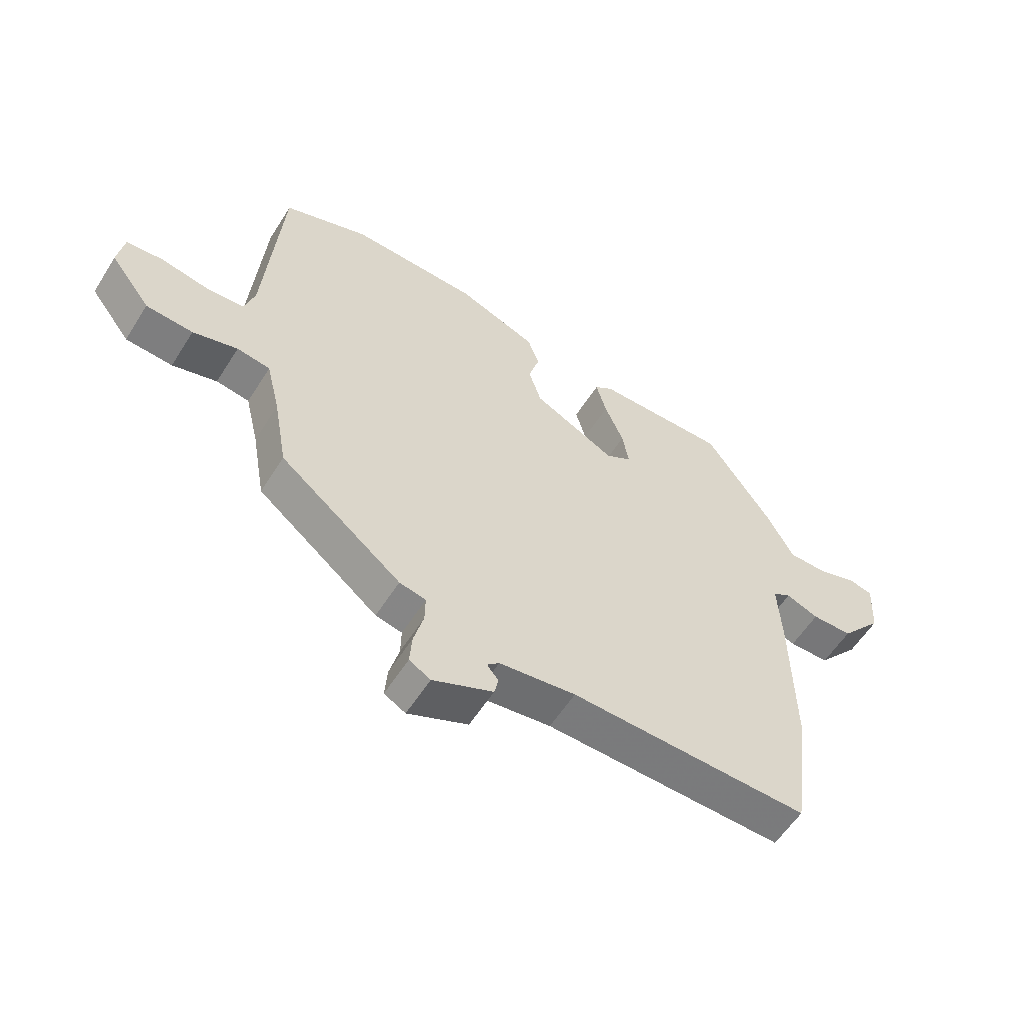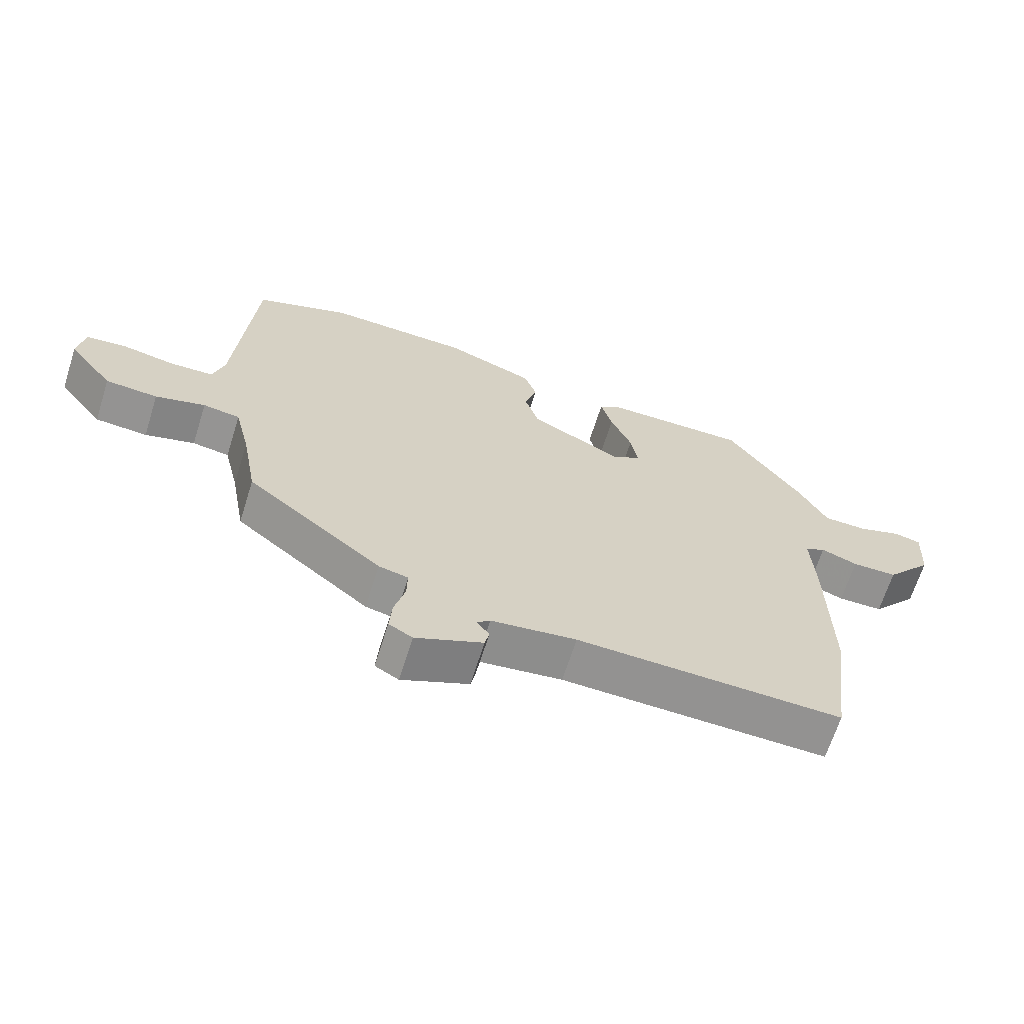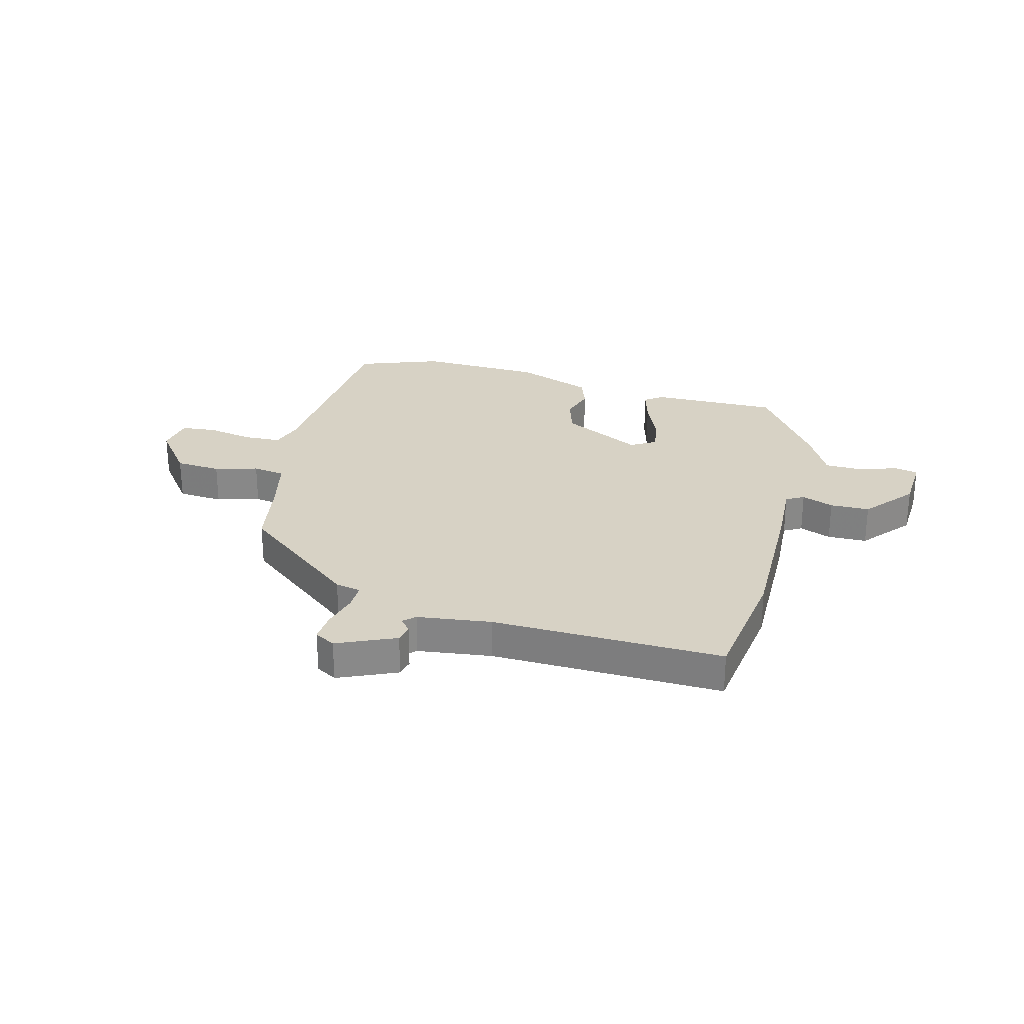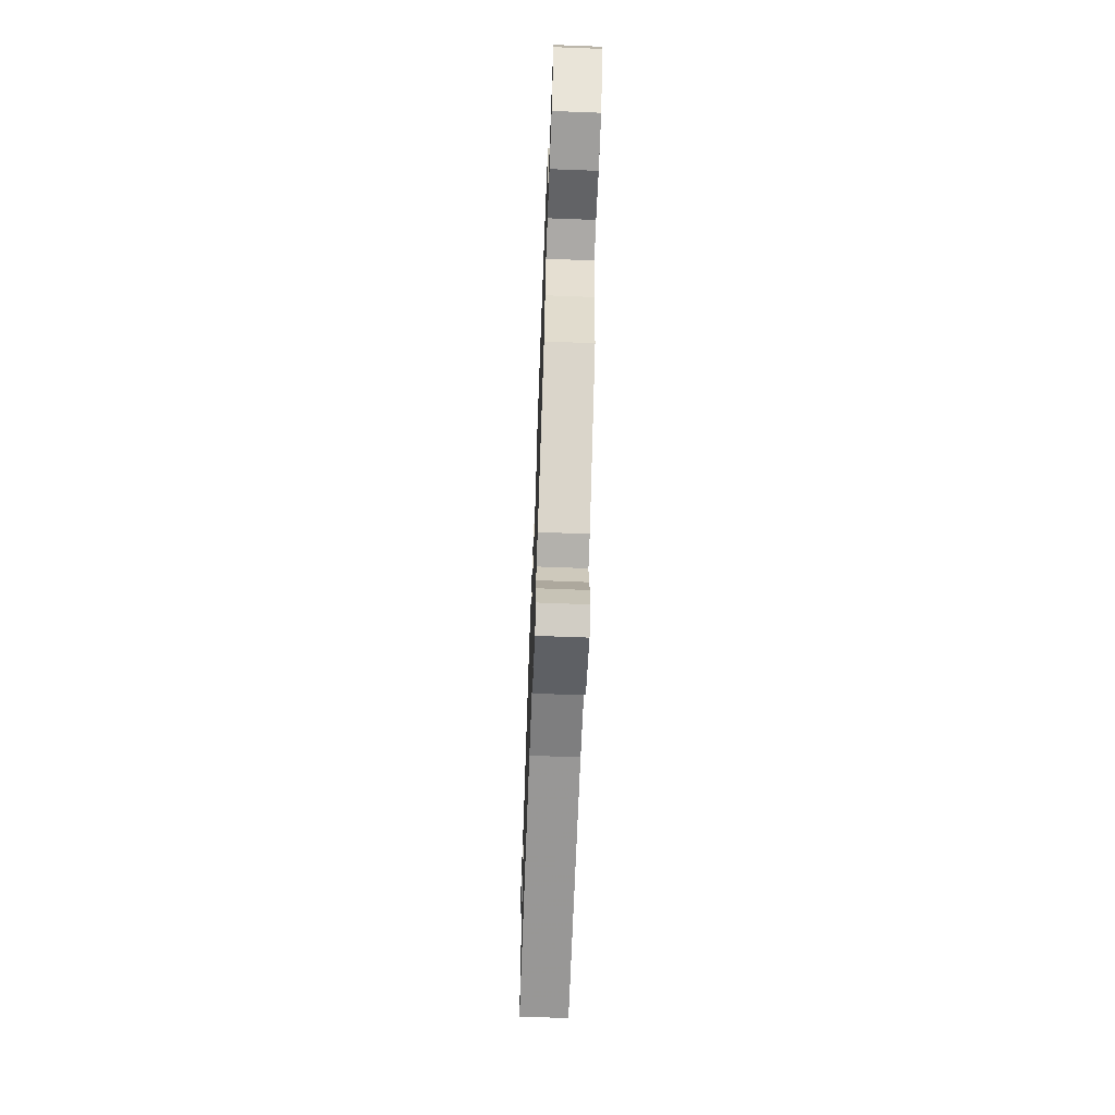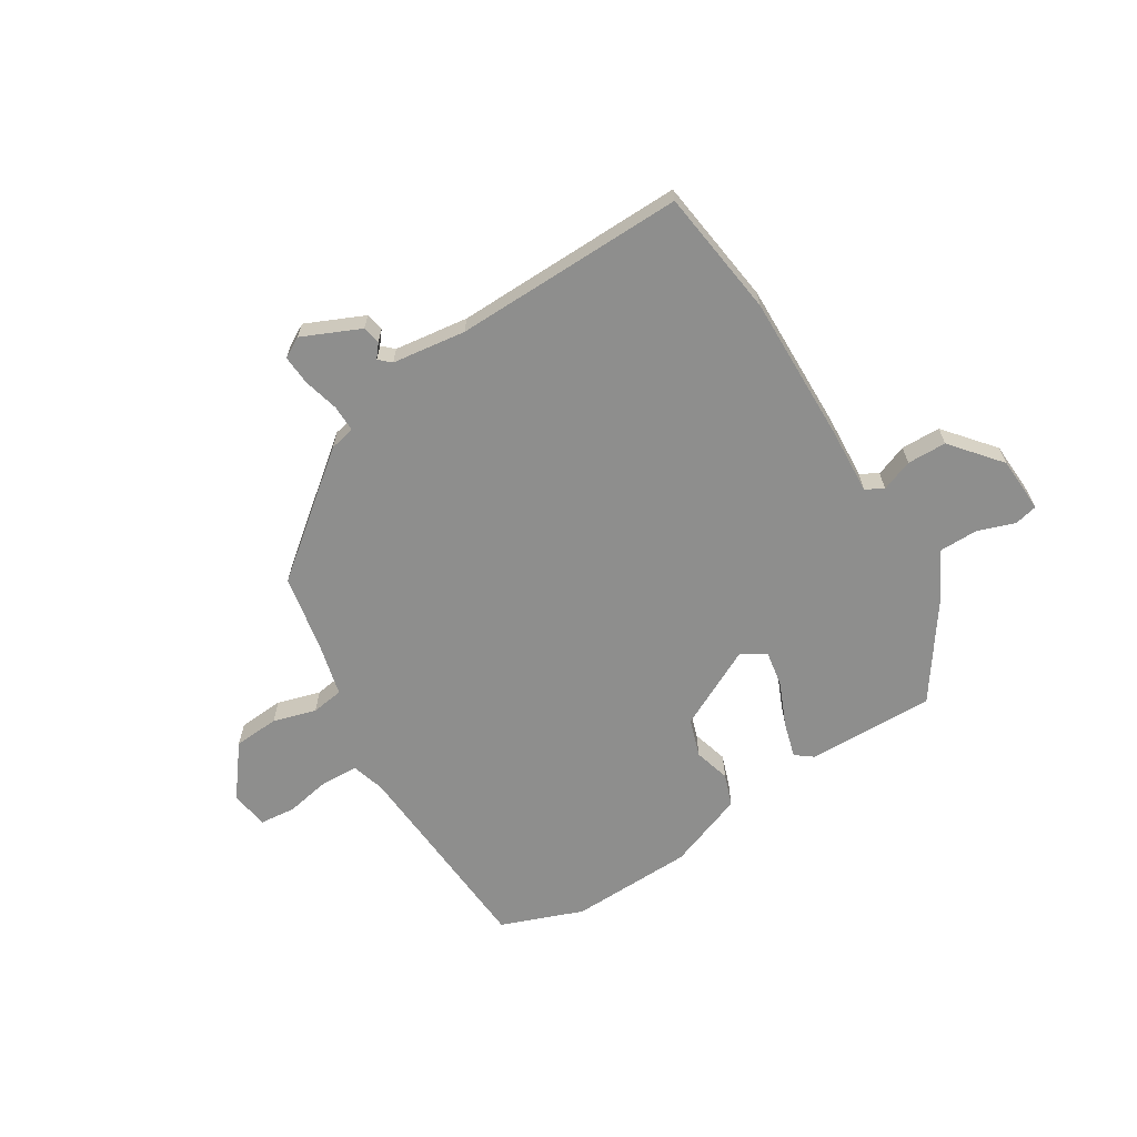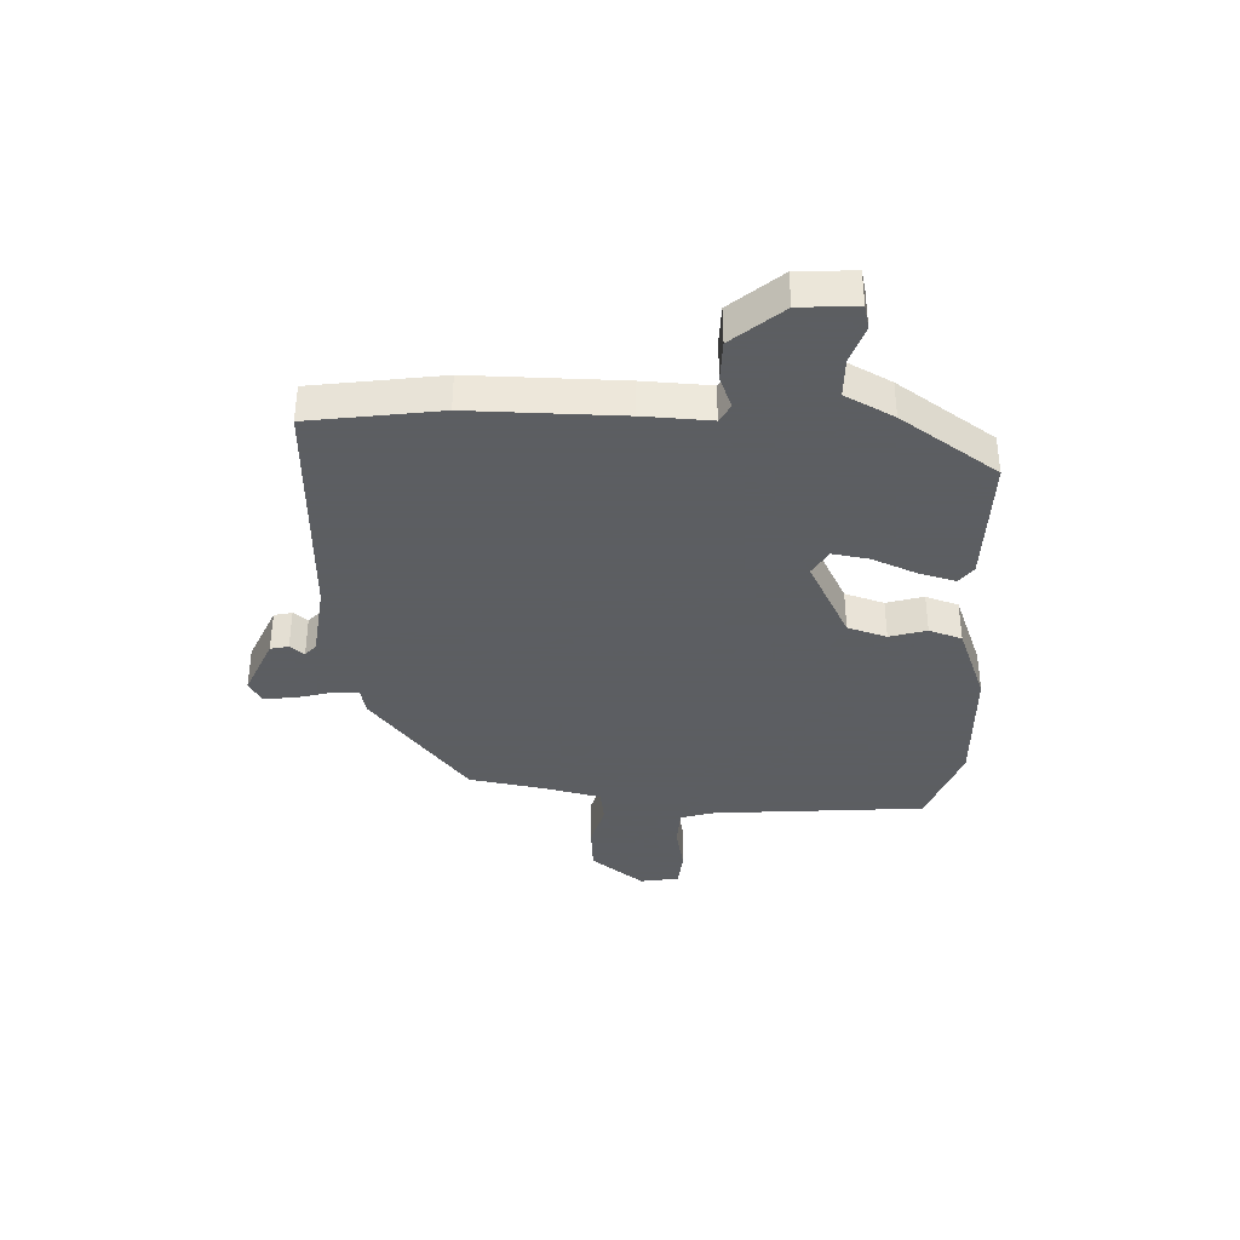
<metadata>
{"format":"obj","ext":"obj","renderer":"f3d","projection":"perspective","resolution":1024,"background":"white","views":[{"elev":-57.6,"azim":148.0,"up":"+Z"},{"elev":-66.2,"azim":162.5,"up":"+Z"},{"elev":27.3,"azim":-165.4,"up":"+Y"},{"elev":-66.7,"azim":87.8,"up":"+Z"},{"elev":-64.8,"azim":-148.6,"up":"+Y"},{"elev":-37.4,"azim":-92.0,"up":"+Y"}]}
</metadata>
<code>
v 0.359 0.07 0.552
v 0.508 0.07 0.497
v 0.536 0.07 0.121
v 0.554 0.07 0.061
v 0.622 0.07 0.058
v 0.704 0.07 0.074
v 0.768 0.07 0.068
v 0.779 0.07 -0.001
v 0.708 0.07 -0.094
v 0.626 0.07 -0.1
v 0.548 0.07 -0.078
v 0.49 0.07 -0.087
v 0.466 0.07 -0.187
v 0.442 0.07 -0.321
v 0.23 0.07 -0.491
v 0.184 0.07 -0.501
v 0.185 0.07 -0.549
v 0.202 0.07 -0.613
v 0.206 0.07 -0.667
v 0.169 0.07 -0.688
v 0.064 0.07 -0.642
v 0.057 0.07 -0.61
v 0.077 0.07 -0.585
v 0.056 0.07 -0.566
v -0.077 0.07 -0.549
v -0.492 0.07 -0.56
v -0.524 0.07 -0.33
v -0.521 0.07 -0.063
v -0.515 0.07 0.056
v -0.547 0.07 0.074
v -0.604 0.07 0.052
v -0.675 0.07 0.053
v -0.749 0.07 0.141
v -0.755 0.07 0.242
v -0.713 0.07 0.252
v -0.645 0.07 0.229
v -0.576 0.07 0.23
v -0.531 0.07 0.316
v -0.415 0.07 0.486
v -0.185 0.07 0.484
v -0.153 0.07 0.46
v -0.171 0.07 0.395
v -0.204 0.07 0.317
v -0.215 0.07 0.252
v -0.17 0.07 0.225
v -0.026 0.07 0.299
v -0.004 0.07 0.368
v -0.023 0.07 0.433
v -0.003 0.07 0.491
v 0.136 0.07 0.544
v 0.359 0 0.552
v 0.508 0 0.497
v 0.536 0 0.121
v 0.554 0 0.061
v 0.622 0 0.058
v 0.704 0 0.074
v 0.768 0 0.068
v 0.779 0 -0.001
v 0.708 0 -0.094
v 0.626 0 -0.1
v 0.548 0 -0.078
v 0.49 0 -0.087
v 0.466 0 -0.187
v 0.442 0 -0.321
v 0.23 0 -0.491
v 0.184 0 -0.501
v 0.185 0 -0.549
v 0.202 0 -0.613
v 0.206 0 -0.667
v 0.169 0 -0.688
v 0.064 0 -0.642
v 0.057 0 -0.61
v 0.077 0 -0.585
v 0.056 0 -0.566
v -0.077 0 -0.549
v -0.492 0 -0.56
v -0.524 0 -0.33
v -0.521 0 -0.063
v -0.515 0 0.056
v -0.547 0 0.074
v -0.604 0 0.052
v -0.675 0 0.053
v -0.749 0 0.141
v -0.755 0 0.242
v -0.713 0 0.252
v -0.645 0 0.229
v -0.576 0 0.23
v -0.531 0 0.316
v -0.415 0 0.486
v -0.185 0 0.484
v -0.153 0 0.46
v -0.171 0 0.395
v -0.204 0 0.317
v -0.215 0 0.252
v -0.17 0 0.225
v -0.026 0 0.299
v -0.004 0 0.368
v -0.023 0 0.433
v -0.003 0 0.491
v 0.136 0 0.544
f 1 2 3
f 50 1 3
f 49 50 3
f 48 49 3
f 47 48 3
f 46 47 3 4
f 45 46 4
f 41 42 43
f 40 41 43
f 39 40 43
f 38 39 43
f 37 38 43
f 37 43 44
f 34 35 36
f 33 34 36
f 32 33 36
f 31 32 36
f 30 31 36
f 29 30 36 37
f 27 28 29
f 26 27 29
f 25 26 29
f 37 44 45
f 29 37 45
f 25 29 45
f 24 25 45
f 21 22 23
f 20 21 23
f 19 20 23
f 18 19 23
f 17 18 23
f 23 24 45
f 17 23 45
f 16 17 45
f 15 16 45
f 14 15 45
f 13 14 45
f 9 10 11
f 8 9 11
f 7 8 11
f 6 7 11
f 5 6 11
f 4 5 11 12
f 45 4 12
f 12 13 45
f 53 52 51
f 53 51 100
f 53 100 99
f 53 99 98
f 53 98 97
f 54 53 97 96
f 54 96 95
f 93 92 91
f 93 91 90
f 93 90 89
f 93 89 88
f 93 88 87
f 94 93 87
f 86 85 84
f 86 84 83
f 86 83 82
f 86 82 81
f 86 81 80
f 87 86 80 79
f 79 78 77
f 79 77 76
f 79 76 75
f 95 94 87
f 95 87 79
f 95 79 75
f 95 75 74
f 73 72 71
f 73 71 70
f 73 70 69
f 73 69 68
f 73 68 67
f 95 74 73
f 95 73 67
f 95 67 66
f 95 66 65
f 95 65 64
f 95 64 63
f 61 60 59
f 61 59 58
f 61 58 57
f 61 57 56
f 61 56 55
f 62 61 55 54
f 62 54 95
f 95 63 62
f 1 51 52 2
f 2 52 53 3
f 3 53 54 4
f 4 54 55 5
f 5 55 56 6
f 6 56 57 7
f 7 57 58 8
f 8 58 59 9
f 9 59 60 10
f 10 60 61 11
f 11 61 62 12
f 12 62 63 13
f 13 63 64 14
f 14 64 65 15
f 15 65 66 16
f 16 66 67 17
f 17 67 68 18
f 18 68 69 19
f 19 69 70 20
f 20 70 71 21
f 21 71 72 22
f 22 72 73 23
f 23 73 74 24
f 24 74 75 25
f 25 75 76 26
f 26 76 77 27
f 27 77 78 28
f 28 78 79 29
f 29 79 80 30
f 30 80 81 31
f 31 81 82 32
f 32 82 83 33
f 33 83 84 34
f 34 84 85 35
f 35 85 86 36
f 36 86 87 37
f 37 87 88 38
f 38 88 89 39
f 39 89 90 40
f 40 90 91 41
f 41 91 92 42
f 42 92 93 43
f 43 93 94 44
f 44 94 95 45
f 45 95 96 46
f 46 96 97 47
f 47 97 98 48
f 48 98 99 49
f 49 99 100 50
f 50 100 51 1

</code>
